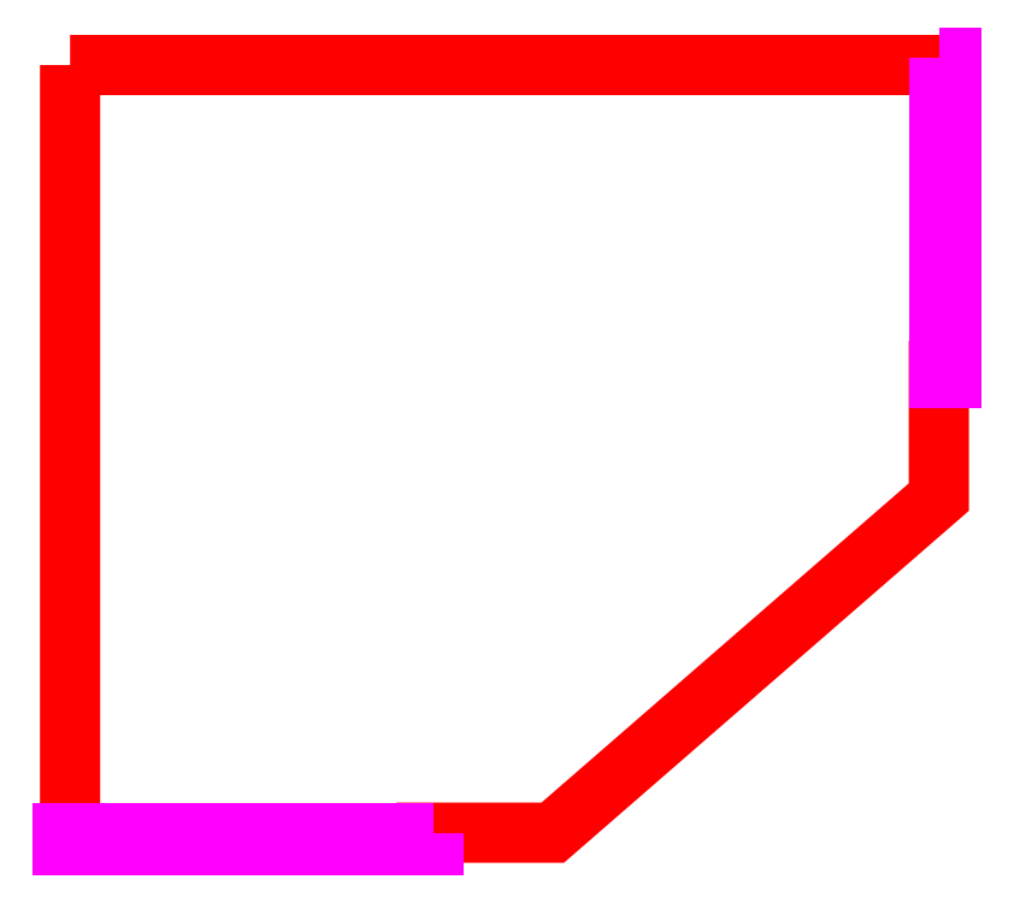
<metadata>
{"format":"dxf","ext":"dxf","renderer":"ezdxf+matplotlib","layout":"modelspace","background":"white","min_lineweight":24,"dpi":150}
</metadata>
<code>
0
SECTION
2
ENTITIES
0
POLYLINE
8
PartCut
66
1
10
0
20
0
30
0
39
-0.7
70
1
0
VERTEX
8
PartCut
10
0
20
30.62
30
0
0
VERTEX
8
PartCut
10
0
20
0
30
0
0
VERTEX
8
PartCut
10
14.12
20
0
30
0
0
VERTEX
8
PartCut
10
14.12
20
0.2
30
0
0
VERTEX
8
PartCut
10
19.12
20
0.2
30
0
0
VERTEX
8
PartCut
10
34.42
20
13.5
30
0
0
VERTEX
8
PartCut
10
34.42
20
18.5
30
0
0
VERTEX
8
PartCut
10
34.62
20
18.5
30
0
0
VERTEX
8
PartCut
10
34.62
20
30.62
30
0
0
SEQEND
8
PartCut
0
POLYLINE
8
DadoBack
66
1
10
0
20
0
30
0
39
-0.2
70
1
0
VERTEX
8
DadoBack
10
14.43
20
0.2
30
0
0
VERTEX
8
DadoBack
10
14.43
20
-0.31
30
0
0
VERTEX
8
DadoBack
10
-0.3
20
-0.31
30
0
0
VERTEX
8
DadoBack
10
-0.3
20
0.2
30
0
0
SEQEND
8
DadoBack
0
POLYLINE
8
DadoBack
66
1
10
0
20
0
30
0
39
-0.2
70
1
0
VERTEX
8
DadoBack
10
34.42
20
30.93
30
0
0
VERTEX
8
DadoBack
10
34.94
20
30.93
30
0
0
VERTEX
8
DadoBack
10
34.94
20
18.2
30
0
0
VERTEX
8
DadoBack
10
34.42
20
18.2
30
0
0
SEQEND
8
DadoBack
0
ENDSEC
0
EOF

</code>
